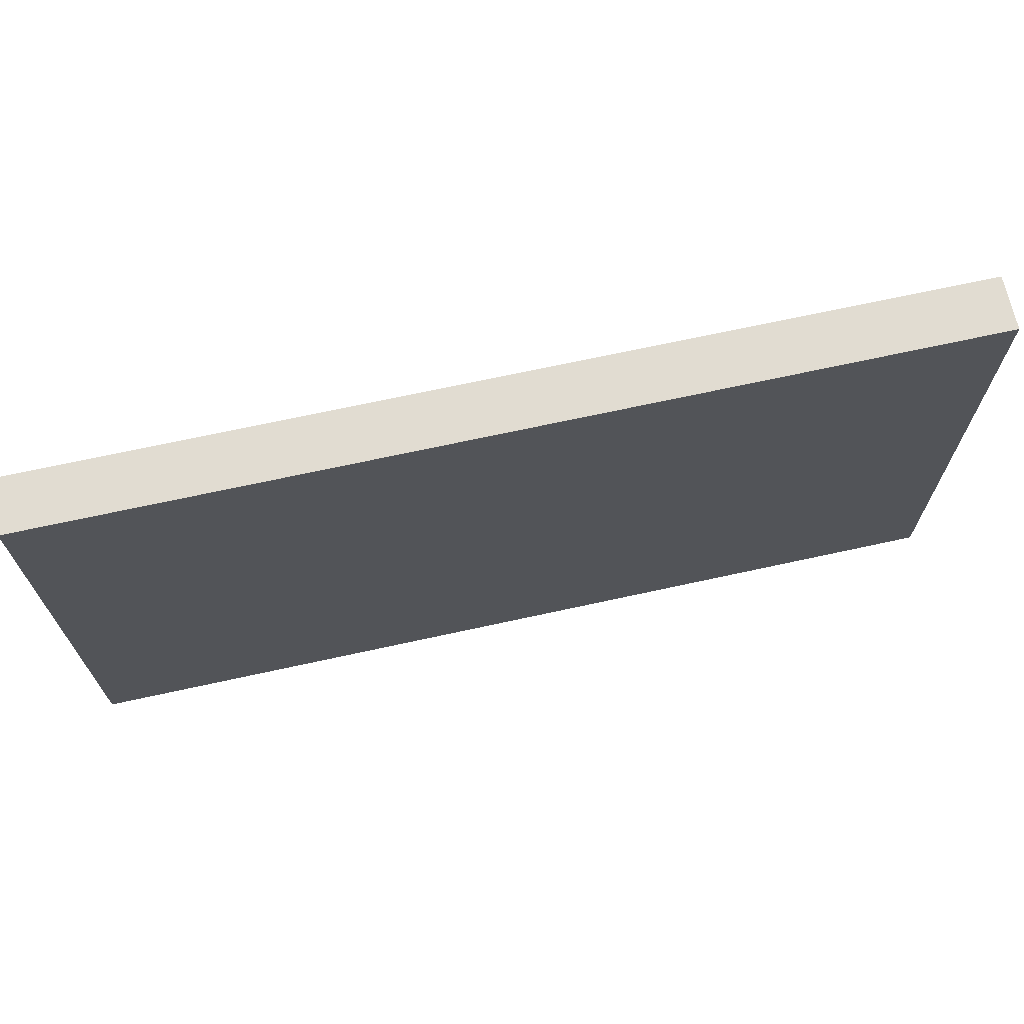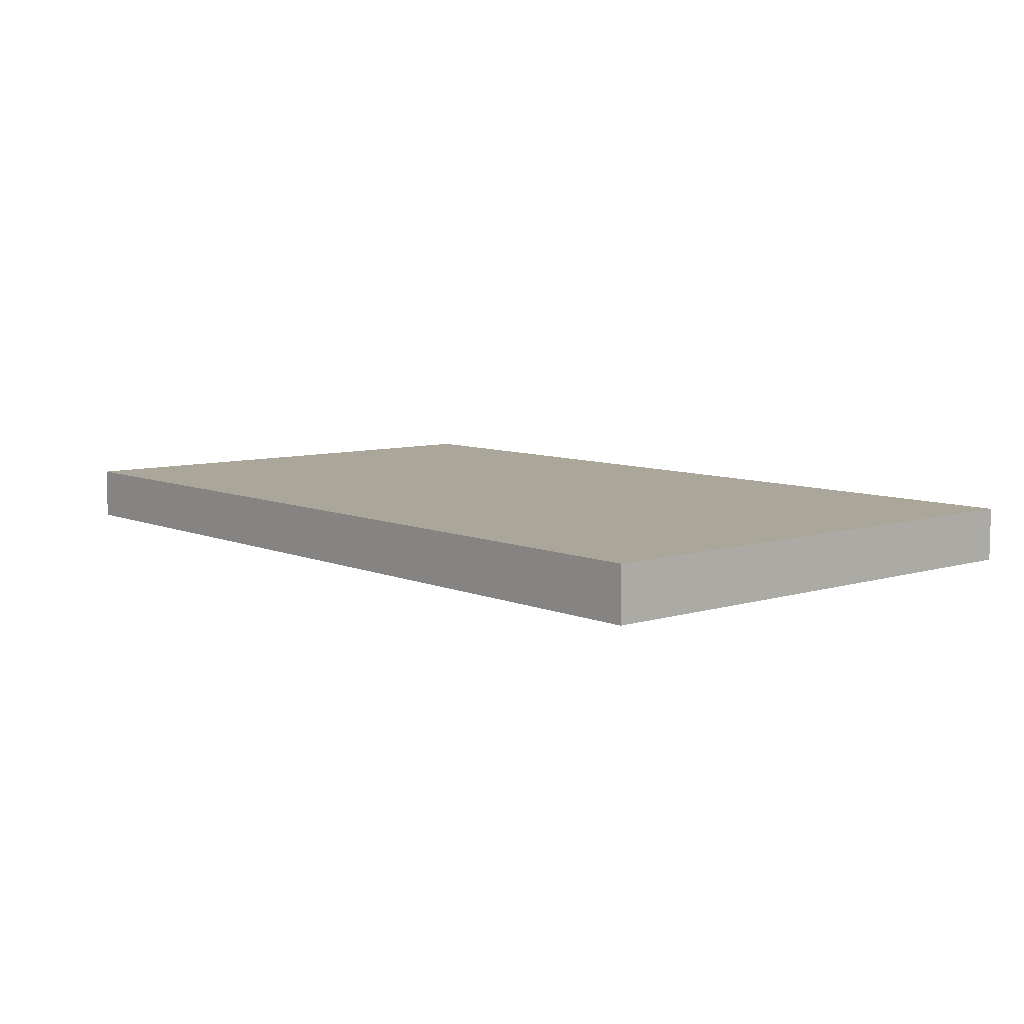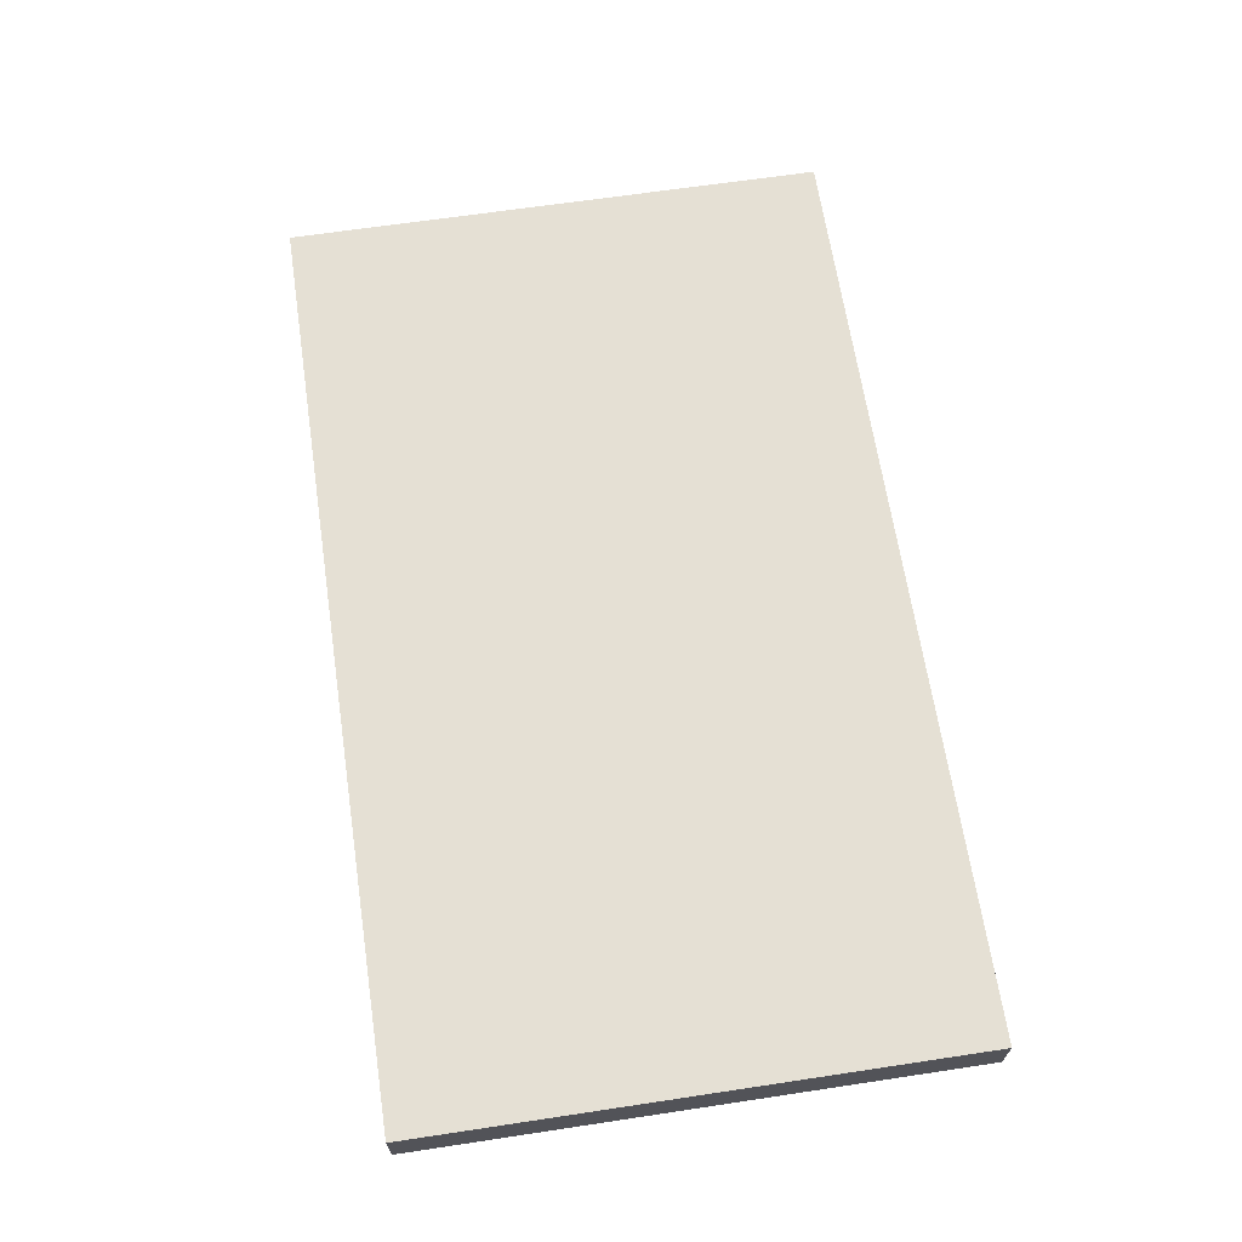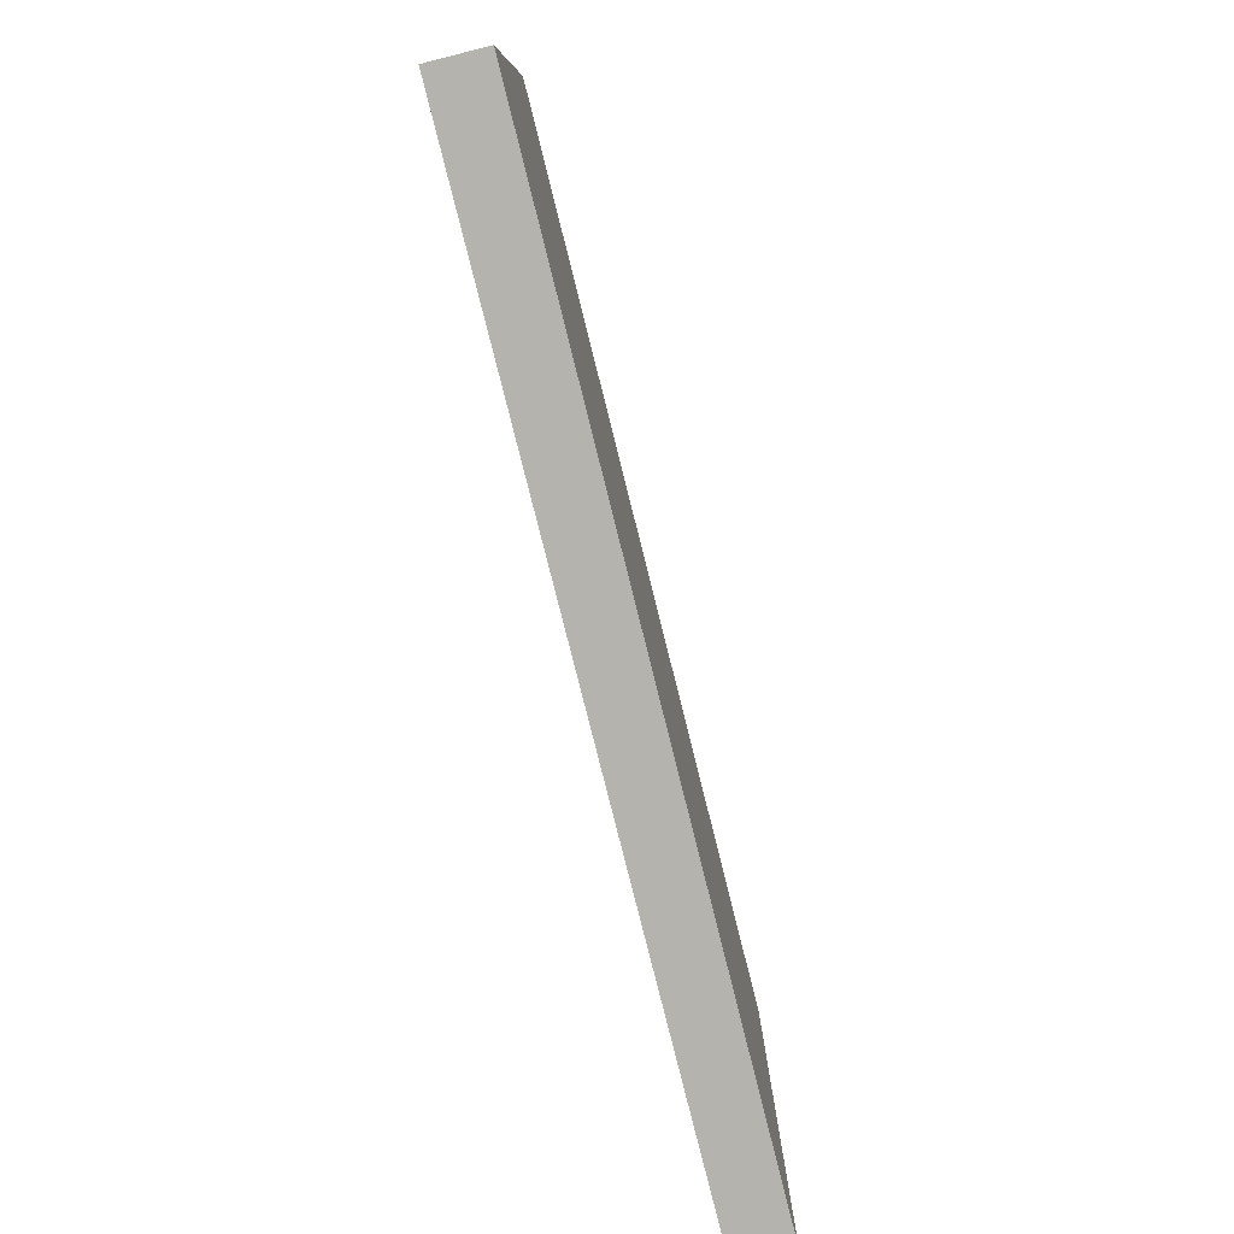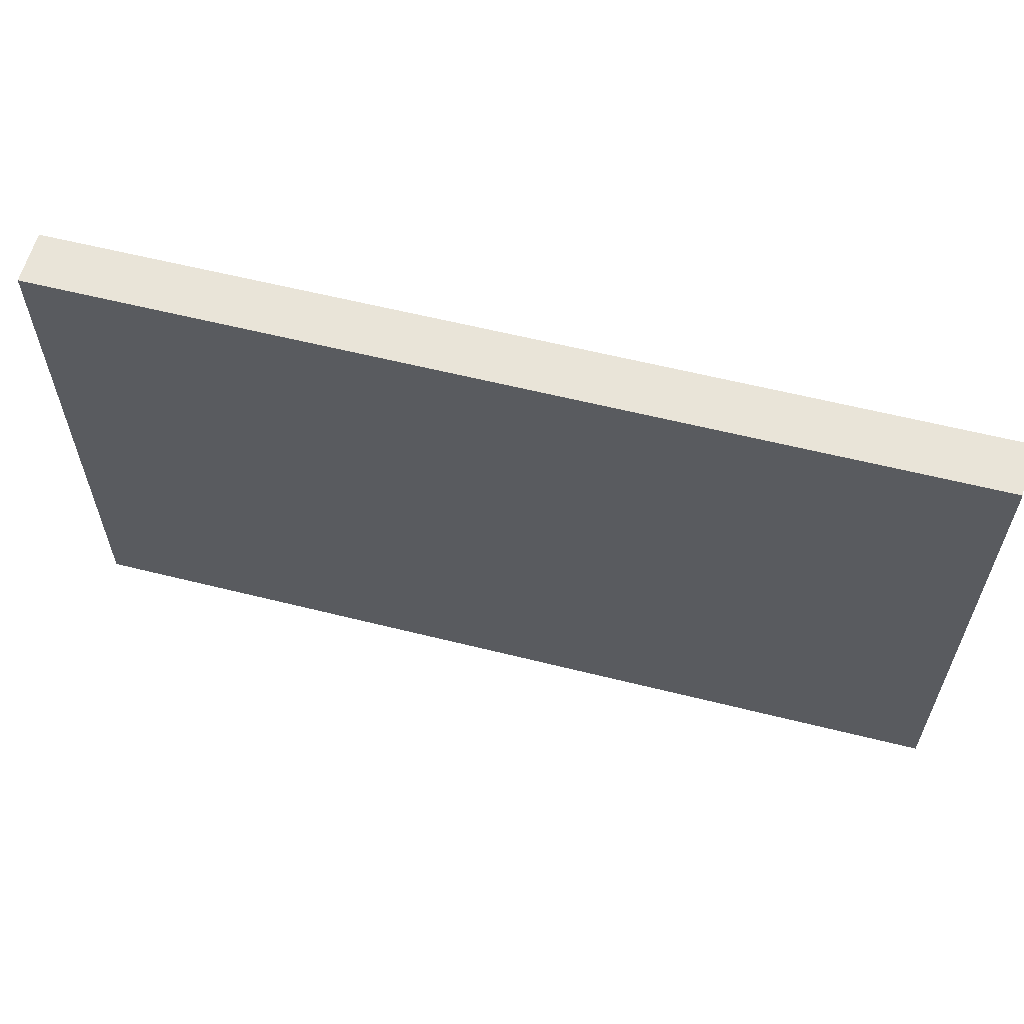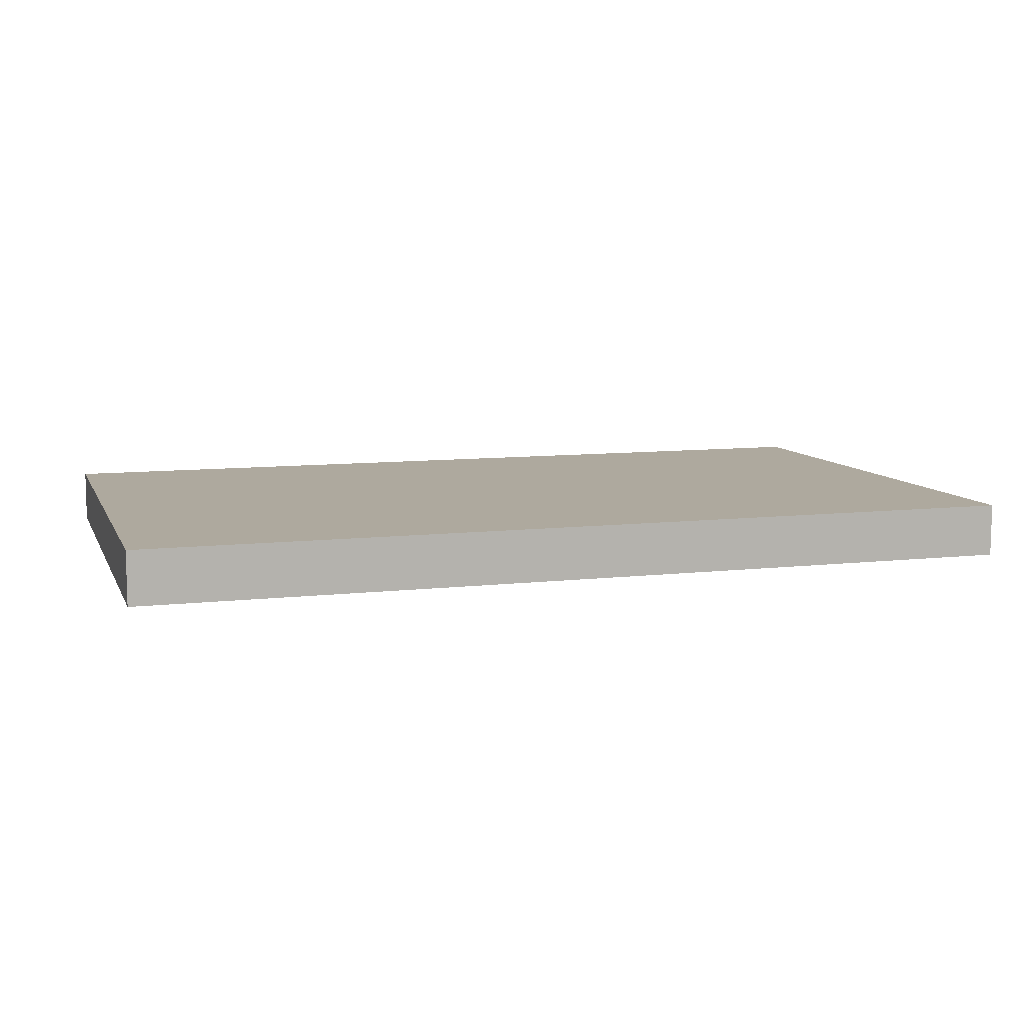
<metadata>
{"format":"obj","ext":"obj","renderer":"f3d","projection":"perspective","resolution":1024,"background":"white","views":[{"elev":69.1,"azim":167.6,"up":"+Y"},{"elev":7.8,"azim":-130.6,"up":"+Z"},{"elev":65.9,"azim":81.4,"up":"+Z"},{"elev":-79.9,"azim":-75.9,"up":"+Y"},{"elev":59.9,"azim":14.4,"up":"+Y"},{"elev":9.1,"azim":-17.1,"up":"+Z"}]}
</metadata>
<code>
o
v -0.8 3.6 -0.8
v -0.8 3.6 -0.9
v -0.8 4.6 -0.8
v -0.8 4.6 -0.9
v 0.9 3.6 -0.8
v 0.9 3.6 -0.9
v 0.9 4.6 -0.8
v 0.9 4.6 -0.9
v -0.8 3.6 -0.8
v -0.8 4.6 -0.8
v -0.5 4.2 -0.8
v -0.5 4.3 -0.8
v -0.4 3.9 -0.8
v -0.4 4 -0.8
v -0.4 4.2 -0.8
v -0.4 4.3 -0.8
v -0.3 3.8 -0.8
v -0.3 3.9 -0.8
v -0.3 4 -0.8
v 0.4 3.8 -0.8
v 0.4 3.9 -0.8
v 0.4 4 -0.8
v 0.5 3.9 -0.8
v 0.5 4 -0.8
v 0.5 4.2 -0.8
v 0.5 4.3 -0.8
v 0.6 4.2 -0.8
v 0.6 4.3 -0.8
v 0.9 3.6 -0.8
v 0.9 4.6 -0.8
v -0.8 3.6 -0.9
v -0.8 4.6 -0.9
v -0.5 4.2 -0.9
v -0.5 4.3 -0.9
v -0.4 3.9 -0.9
v -0.4 4 -0.9
v -0.4 4.2 -0.9
v -0.4 4.3 -0.9
v -0.3 3.8 -0.9
v -0.3 3.9 -0.9
v -0.3 4 -0.9
v 0.4 3.8 -0.9
v 0.4 3.9 -0.9
v 0.4 4 -0.9
v 0.5 3.9 -0.9
v 0.5 4 -0.9
v 0.5 4.2 -0.9
v 0.5 4.3 -0.9
v 0.6 4.2 -0.9
v 0.6 4.3 -0.9
v 0.9 3.6 -0.9
v 0.9 4.6 -0.9
v -0.8 3.6 -0.8
v 0.9 3.6 -0.8
v -0.8 3.6 -0.9
v 0.9 3.6 -0.9
v -0.8 4.6 -0.8
v 0.9 4.6 -0.8
v -0.8 4.6 -0.9
v 0.9 4.6 -0.9
f 3 2 1
f 4 2 3
f 5 6 7
f 7 6 8
f 11 10 9
f 12 10 11
f 13 11 9
f 14 11 13
f 15 12 11
f 15 11 14
f 16 10 12
f 16 12 15
f 17 13 9
f 18 14 13
f 18 13 17
f 19 15 14
f 19 14 18
f 19 16 15
f 20 18 17
f 20 17 9
f 21 19 18
f 21 18 20
f 22 16 19
f 22 19 21
f 23 21 20
f 23 22 21
f 24 16 22
f 24 22 23
f 25 16 24
f 26 10 16
f 26 16 25
f 27 25 24
f 27 24 23
f 27 26 25
f 28 10 26
f 28 26 27
f 29 23 20
f 29 20 9
f 29 28 27
f 29 27 23
f 30 10 28
f 30 28 29
f 31 32 33
f 33 32 34
f 31 33 35
f 35 33 36
f 33 34 37
f 36 33 37
f 34 32 38
f 37 34 38
f 31 35 39
f 35 36 40
f 39 35 40
f 36 37 41
f 40 36 41
f 37 38 41
f 39 40 42
f 31 39 42
f 40 41 43
f 42 40 43
f 41 38 44
f 43 41 44
f 42 43 45
f 43 44 45
f 44 38 46
f 45 44 46
f 46 38 47
f 38 32 48
f 47 38 48
f 46 47 49
f 45 46 49
f 47 48 49
f 48 32 50
f 49 48 50
f 42 45 51
f 31 42 51
f 49 50 51
f 45 49 51
f 50 32 52
f 51 50 52
f 55 54 53
f 56 54 55
f 57 58 59
f 59 58 60

</code>
